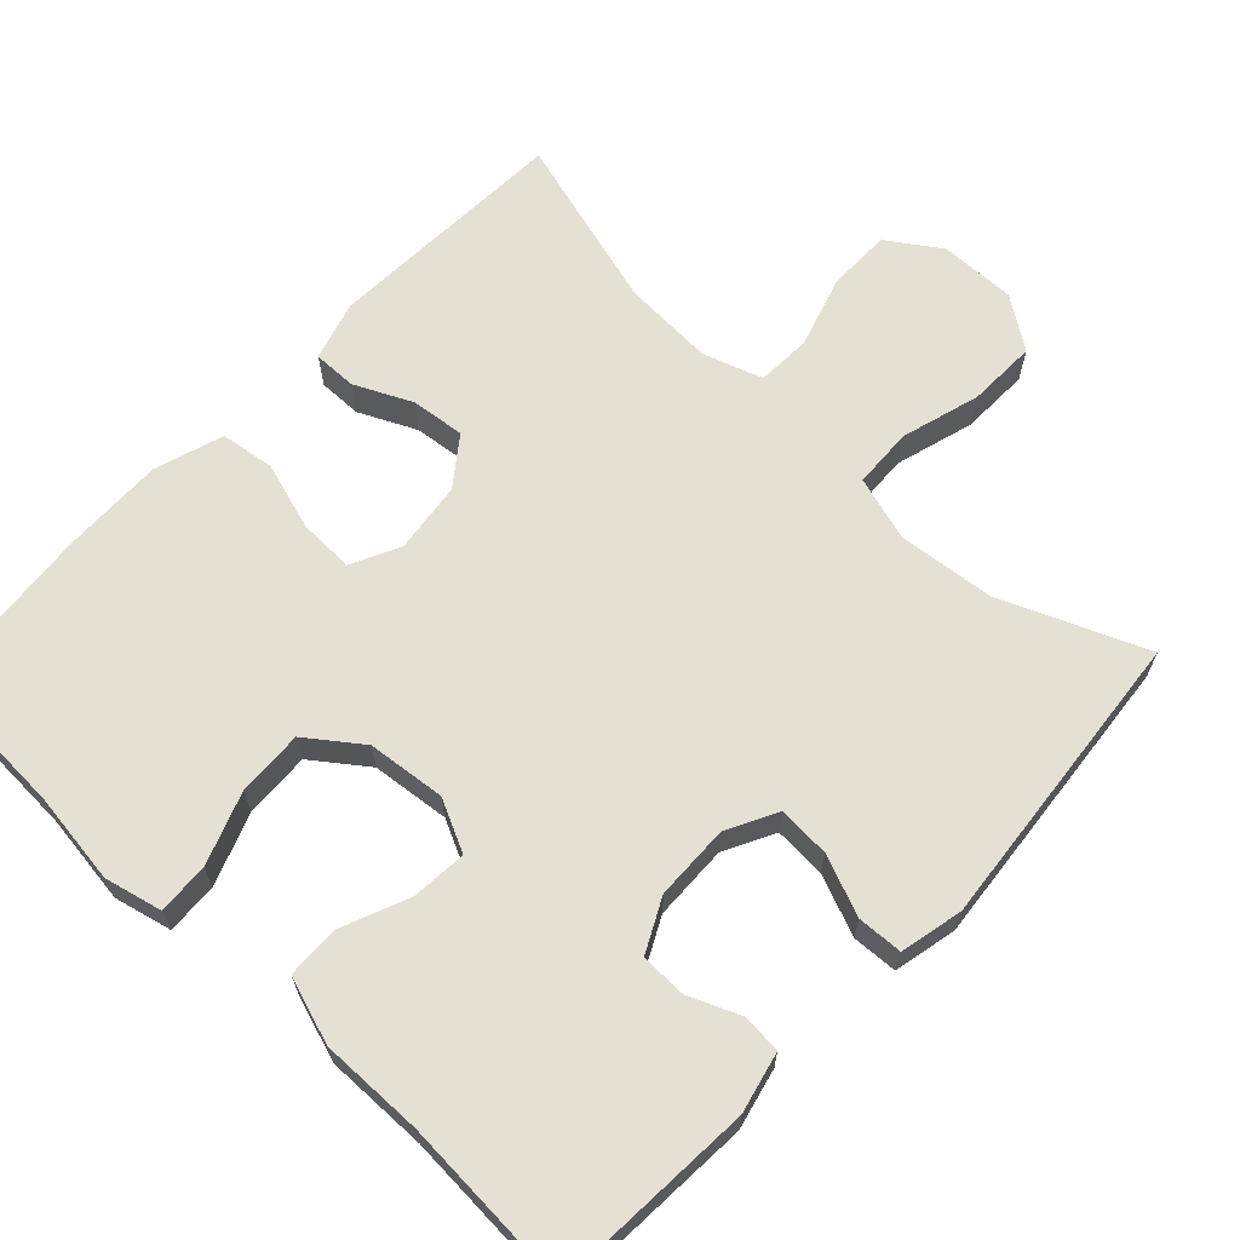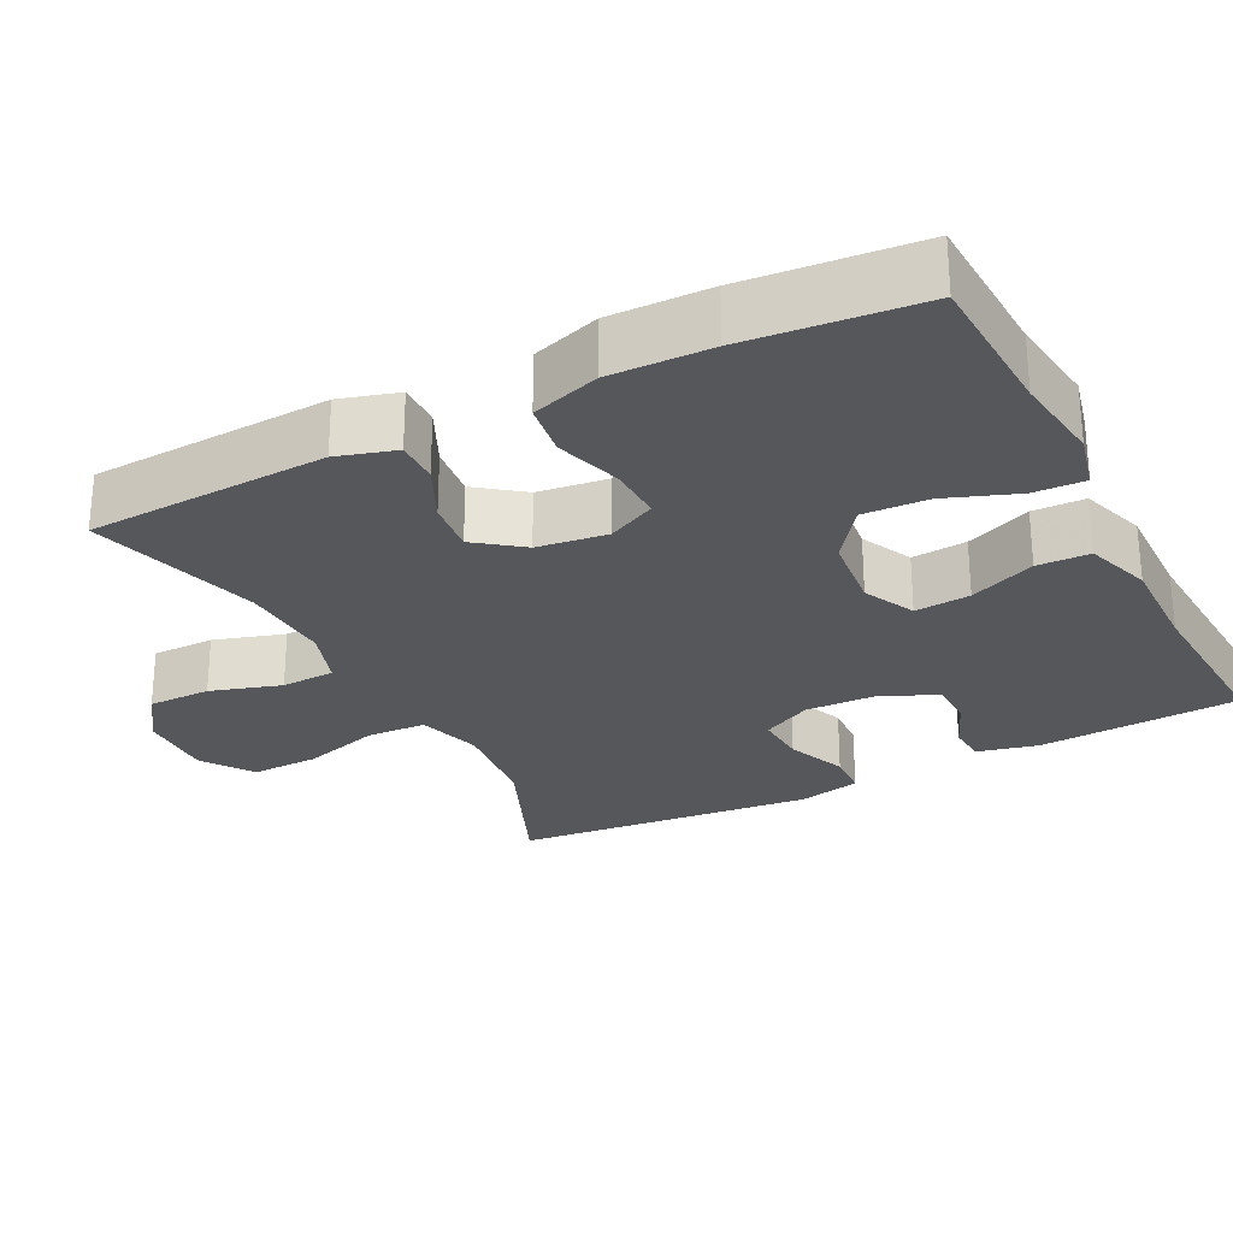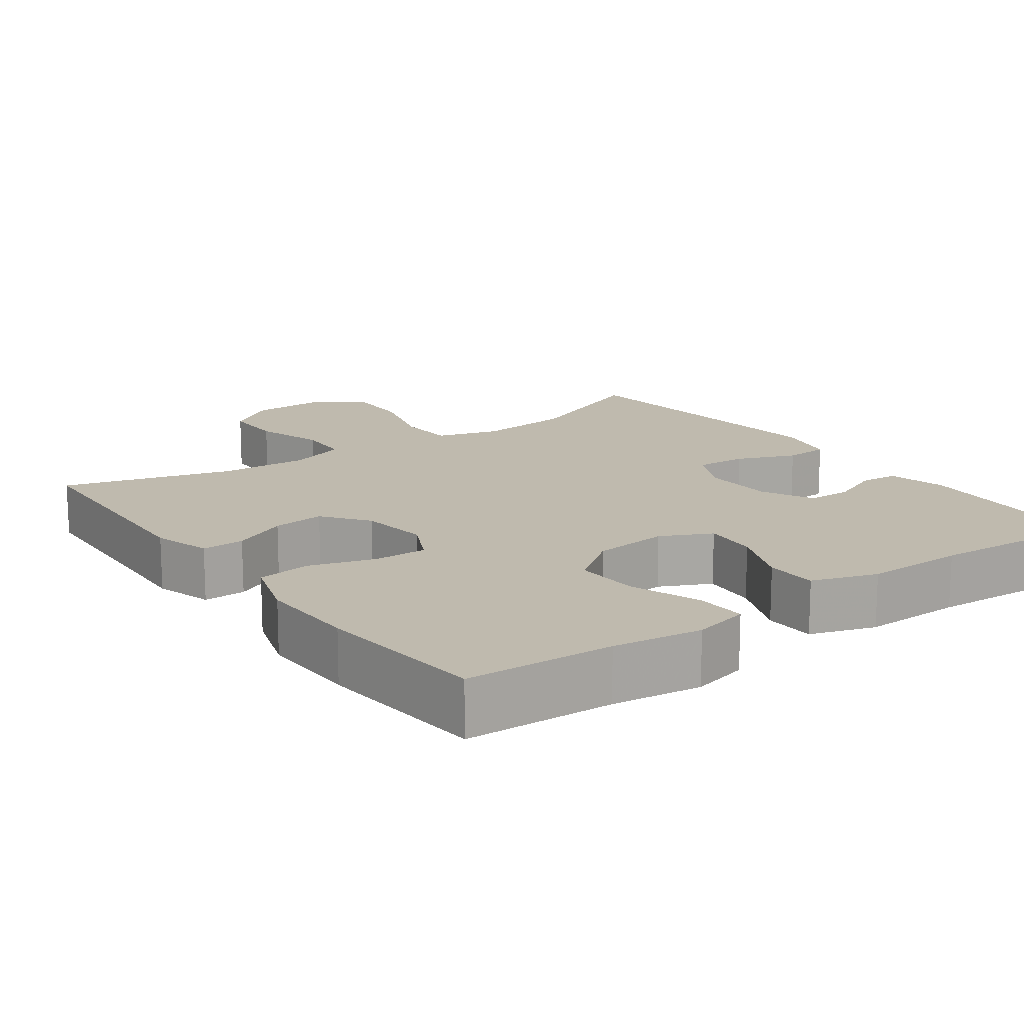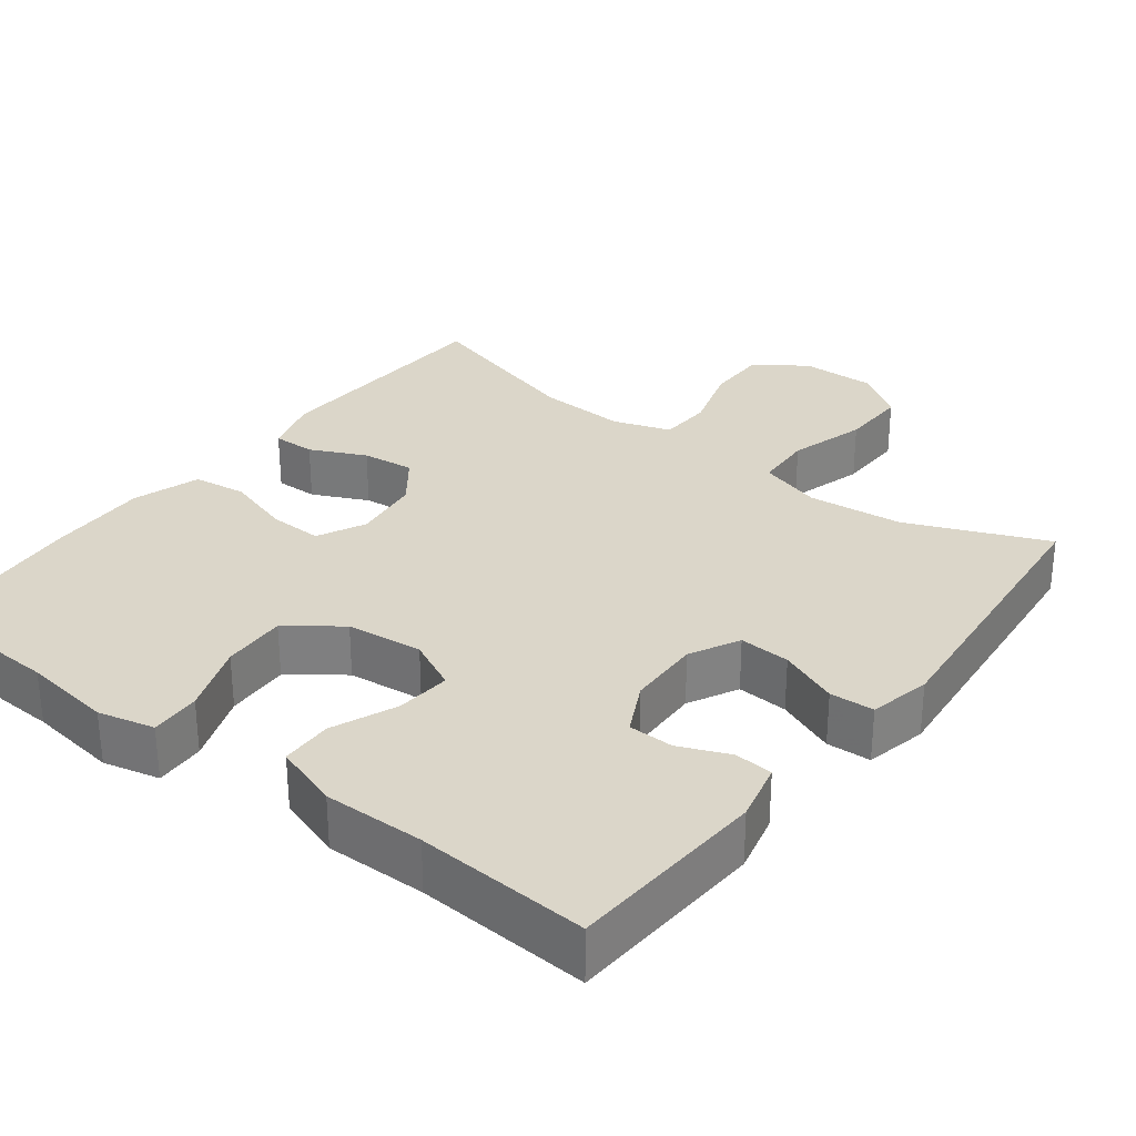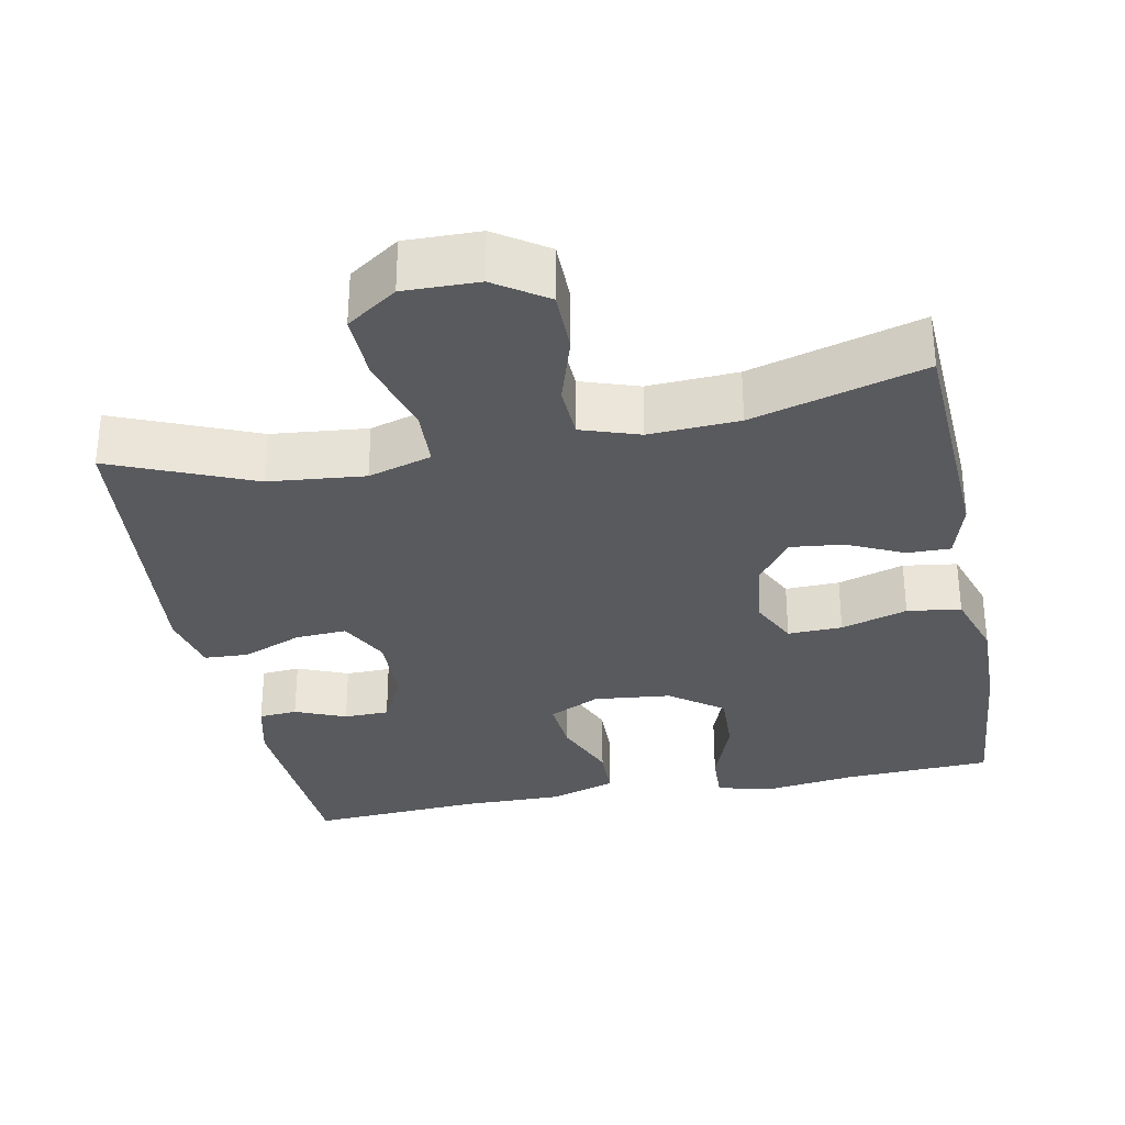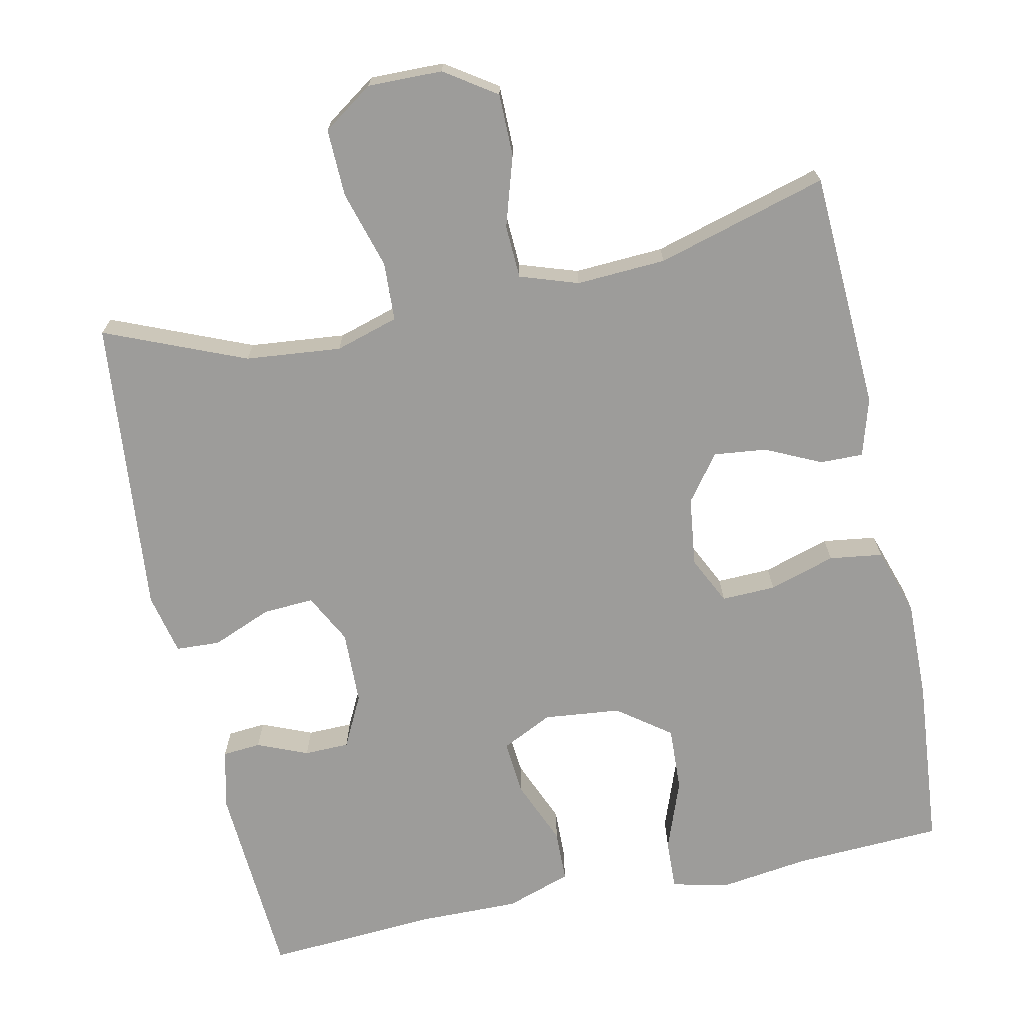
<metadata>
{"format":"obj","ext":"obj","renderer":"f3d","projection":"perspective","resolution":1024,"background":"white","views":[{"elev":65.5,"azim":43.4,"up":"+Y"},{"elev":-27.0,"azim":-62.9,"up":"+Y"},{"elev":15.7,"azim":-35.9,"up":"+Y"},{"elev":30.1,"azim":37.5,"up":"+Y"},{"elev":-31.7,"azim":-168.7,"up":"+Y"},{"elev":-70.3,"azim":-167.8,"up":"+Y"}]}
</metadata>
<code>
v 0.5 0.07 -0.5
v 0.314 0.07 -0.422
v 0.187 0.07 -0.409
v 0.103 0.07 -0.434
v 0.099 0.07 -0.512
v 0.129 0.07 -0.615
v 0.131 0.07 -0.705
v 0.064 0.07 -0.751
v -0.035 0.07 -0.749
v -0.103 0.07 -0.703
v -0.103 0.07 -0.62
v -0.074 0.07 -0.527
v -0.077 0.07 -0.456
v -0.154 0.07 -0.43
v -0.273 0.07 -0.436
v -0.5 0.07 -0.5
v -0.515 0.07 -0.182
v -0.492 0.07 -0.105
v -0.435 0.07 -0.106
v -0.361 0.07 -0.141
v -0.291 0.07 -0.149
v -0.245 0.07 -0.088
v -0.233 0.07 0.004
v -0.264 0.07 0.068
v -0.336 0.07 0.066
v -0.424 0.07 0.039
v -0.495 0.07 0.049
v -0.524 0.07 0.139
v -0.521 0.07 0.272
v -0.5 0.07 0.5
v -0.302 0.07 0.509
v -0.183 0.07 0.525
v -0.108 0.07 0.507
v -0.111 0.07 0.44
v -0.146 0.07 0.346
v -0.15 0.07 0.26
v -0.08 0.07 0.208
v 0.022 0.07 0.197
v 0.09 0.07 0.23
v 0.084 0.07 0.303
v 0.048 0.07 0.39
v 0.05 0.07 0.459
v 0.137 0.07 0.488
v 0.271 0.07 0.486
v 0.5 0.07 0.5
v 0.516 0.07 0.234
v 0.497 0.07 0.155
v 0.446 0.07 0.151
v 0.379 0.07 0.179
v 0.319 0.07 0.178
v 0.284 0.07 0.109
v 0.281 0.07 0.011
v 0.315 0.07 -0.055
v 0.383 0.07 -0.051
v 0.462 0.07 -0.019
v 0.521 0.07 -0.022
v 0.539 0.07 -0.104
v 0.5 0 -0.5
v 0.314 0 -0.422
v 0.187 0 -0.409
v 0.103 0 -0.434
v 0.099 0 -0.512
v 0.129 0 -0.615
v 0.131 0 -0.705
v 0.064 0 -0.751
v -0.035 0 -0.749
v -0.103 0 -0.703
v -0.103 0 -0.62
v -0.074 0 -0.527
v -0.077 0 -0.456
v -0.154 0 -0.43
v -0.273 0 -0.436
v -0.5 0 -0.5
v -0.515 0 -0.182
v -0.492 0 -0.105
v -0.435 0 -0.106
v -0.361 0 -0.141
v -0.291 0 -0.149
v -0.245 0 -0.088
v -0.233 0 0.004
v -0.264 0 0.068
v -0.336 0 0.066
v -0.424 0 0.039
v -0.495 0 0.049
v -0.524 0 0.139
v -0.521 0 0.272
v -0.5 0 0.5
v -0.302 0 0.509
v -0.183 0 0.525
v -0.108 0 0.507
v -0.111 0 0.44
v -0.146 0 0.346
v -0.15 0 0.26
v -0.08 0 0.208
v 0.022 0 0.197
v 0.09 0 0.23
v 0.084 0 0.303
v 0.048 0 0.39
v 0.05 0 0.459
v 0.137 0 0.488
v 0.271 0 0.486
v 0.5 0 0.5
v 0.516 0 0.234
v 0.497 0 0.155
v 0.446 0 0.151
v 0.379 0 0.179
v 0.319 0 0.178
v 0.284 0 0.109
v 0.281 0 0.011
v 0.315 0 -0.055
v 0.383 0 -0.051
v 0.462 0 -0.019
v 0.521 0 -0.022
v 0.539 0 -0.104
f 54 55 56 57
f 53 54 57 1
f 52 53 1 2
f 46 47 48 49
f 44 45 46 49
f 44 49 50
f 43 44 50 51
f 40 41 42 43
f 39 40 43 51
f 32 33 34 35
f 31 32 35 36
f 30 31 36
f 29 30 36 37
f 25 26 27 28
f 24 25 28 29
f 17 18 19 20
f 15 16 17 20
f 14 15 20 21
f 13 14 21 22
f 9 10 11 12
f 9 12 13
f 8 9 13
f 5 6 7 8
f 4 5 8 13
f 3 4 13 22
f 52 2 3 22
f 38 39 51 52
f 37 38 52 22
f 24 29 37
f 23 24 37
f 22 23 37
f 114 113 112 111
f 58 114 111 110
f 59 58 110 109
f 106 105 104 103
f 106 103 102 101
f 107 106 101
f 108 107 101 100
f 100 99 98 97
f 108 100 97 96
f 92 91 90 89
f 93 92 89 88
f 93 88 87
f 94 93 87 86
f 85 84 83 82
f 86 85 82 81
f 77 76 75 74
f 77 74 73 72
f 78 77 72 71
f 79 78 71 70
f 69 68 67 66
f 70 69 66
f 70 66 65
f 65 64 63 62
f 70 65 62 61
f 79 70 61 60
f 79 60 59 109
f 109 108 96 95
f 79 109 95 94
f 94 86 81
f 94 81 80
f 94 80 79
f 1 58 59 2
f 2 59 60 3
f 3 60 61 4
f 4 61 62 5
f 5 62 63 6
f 6 63 64 7
f 7 64 65 8
f 8 65 66 9
f 9 66 67 10
f 10 67 68 11
f 11 68 69 12
f 12 69 70 13
f 13 70 71 14
f 14 71 72 15
f 15 72 73 16
f 16 73 74 17
f 17 74 75 18
f 18 75 76 19
f 19 76 77 20
f 20 77 78 21
f 21 78 79 22
f 22 79 80 23
f 23 80 81 24
f 24 81 82 25
f 25 82 83 26
f 26 83 84 27
f 27 84 85 28
f 28 85 86 29
f 29 86 87 30
f 30 87 88 31
f 31 88 89 32
f 32 89 90 33
f 33 90 91 34
f 34 91 92 35
f 35 92 93 36
f 36 93 94 37
f 37 94 95 38
f 38 95 96 39
f 39 96 97 40
f 40 97 98 41
f 41 98 99 42
f 42 99 100 43
f 43 100 101 44
f 44 101 102 45
f 45 102 103 46
f 46 103 104 47
f 47 104 105 48
f 48 105 106 49
f 49 106 107 50
f 50 107 108 51
f 51 108 109 52
f 52 109 110 53
f 53 110 111 54
f 54 111 112 55
f 55 112 113 56
f 56 113 114 57
f 57 114 58 1

</code>
